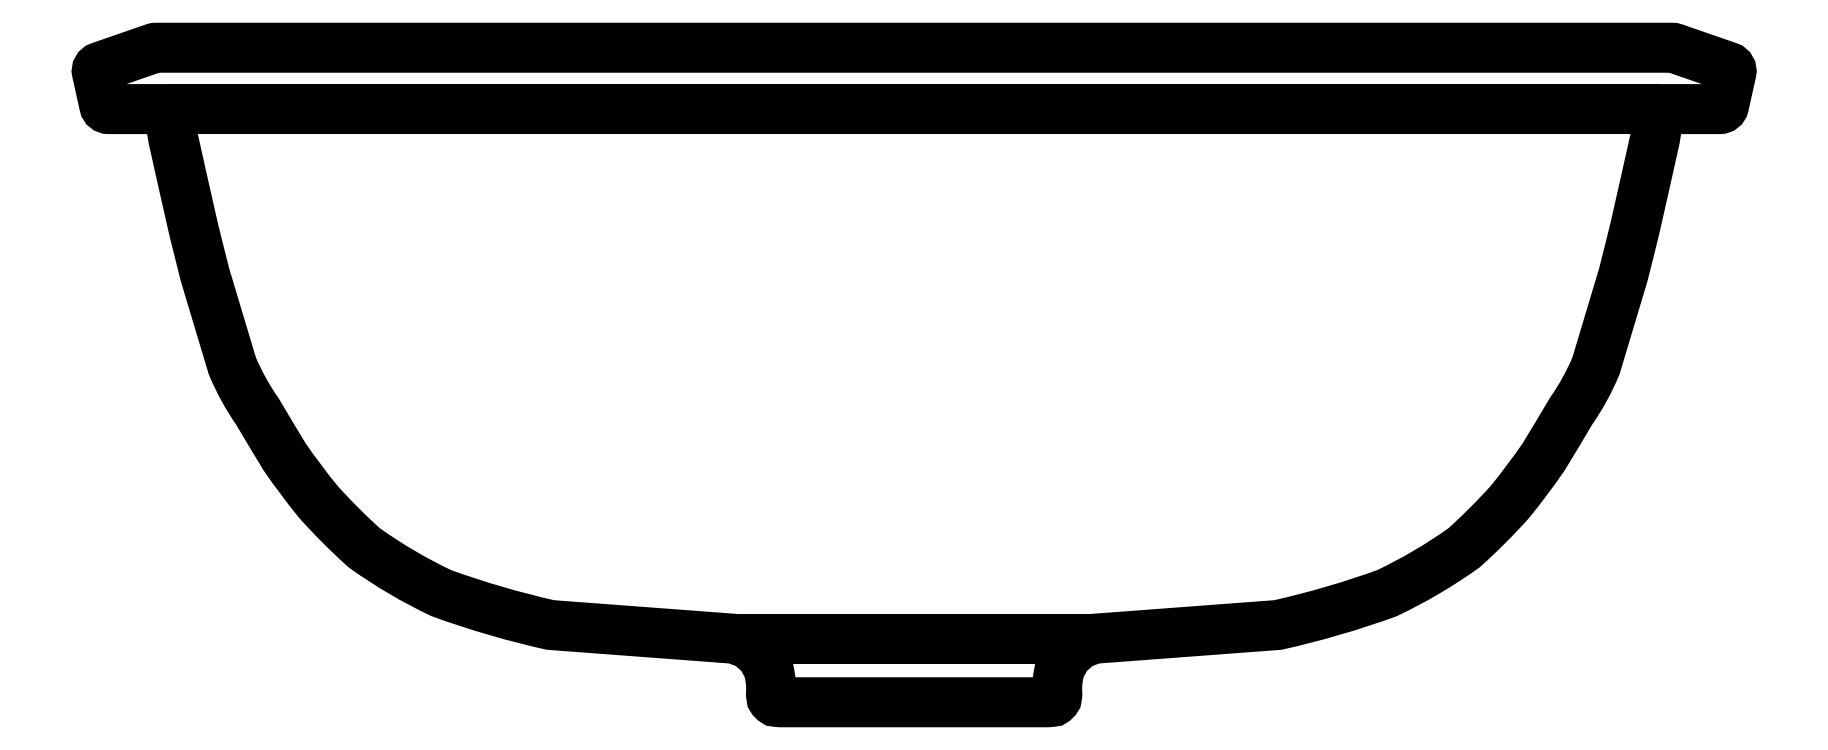
<metadata>
{"format":"dxf","ext":"dxf","renderer":"ezdxf+matplotlib","layout":"modelspace","background":"white","min_lineweight":24,"dpi":150}
</metadata>
<code>
0
SECTION
2
ENTITIES
0
POLYLINE
8
0
66
     1
10
0
20
0
30
0
0
VERTEX
8
0
10
-0.03953
20
0.6792
30
0
0
VERTEX
8
0
10
0.03953
20
0.6792
30
0
0
SEQEND
8
0
0
POLYLINE
8
0
66
     1
10
0
20
0
30
0
0
VERTEX
8
0
10
0.1662
20
0.7973
30
0
0
VERTEX
8
0
10
0
20
0.7973
30
0
0
VERTEX
8
0
10
-0.1662
20
0.7973
30
0
42
-0.3515
0
SEQEND
8
0
0
POLYLINE
8
0
66
     1
10
0
20
0
30
0
70
     3
0
VERTEX
8
0
10
0
20
0.811
30
0
0
VERTEX
8
0
10
-0.1689
20
0.811
30
0
42
0.0835
0
VERTEX
8
0
10
-0.1696
20
0.8109
30
0
0
VERTEX
8
0
10
-0.1816
20
0.8067
30
0
42
0.381
0
VERTEX
8
0
10
-0.1823
20
0.8055
30
0
0
VERTEX
8
0
10
-0.1806
20
0.7981
30
0
42
0.3515
0
VERTEX
8
0
10
-0.1796
20
0.7973
30
0
0
VERTEX
8
0
10
-0.1662
20
0.7973
30
0
42
0.004168
0
VERTEX
8
0
10
-0.1652
20
0.7907
30
0
42
0.001178
0
VERTEX
8
0
10
-0.1607
20
0.7704
30
0
42
0.001503
0
VERTEX
8
0
10
-0.1581
20
0.7603
30
0
0
VERTEX
8
0
10
-0.1551
20
0.7501
30
0
0
VERTEX
8
0
10
-0.1521
20
0.74
30
0
42
0.0529
0
VERTEX
8
0
10
-0.1465
20
0.7299
30
0
42
0.003136
0
VERTEX
8
0
10
-0.1404
20
0.7197
30
0
42
0.02066
0
VERTEX
8
0
10
-0.1328
20
0.7096
30
0
42
0.02605
0
VERTEX
8
0
10
-0.1227
20
0.6995
30
0
42
0.04496
0
VERTEX
8
0
10
-0.1054
20
0.6893
30
0
42
0.03173
0
VERTEX
8
0
10
-0.0811
20
0.6822
30
0
0
VERTEX
8
0
10
-0.06082
20
0.6807
30
0
0
VERTEX
8
0
10
-0.04055
20
0.6792
30
0
42
-0.06786
0
VERTEX
8
0
10
-0.03697
20
0.6779
30
0
42
-0.05164
0
VERTEX
8
0
10
-0.03417
20
0.6755
30
0
42
-0.04397
0
VERTEX
8
0
10
-0.03241
20
0.6722
30
0
42
-0.02183
0
VERTEX
8
0
10
-0.03193
20
0.6693
30
0
42
-0.02401
0
VERTEX
8
0
10
-0.03193
20
0.6668
30
0
42
0.02124
0
VERTEX
8
0
10
-0.0318
20
0.6659
30
0
42
0.1346
0
VERTEX
8
0
10
-0.03104
20
0.6651
30
0
42
0.02879
0
VERTEX
8
0
10
-0.02973
20
0.665
30
0
0
VERTEX
8
0
10
-0.02103
20
0.665
30
0
0
VERTEX
8
0
10
-0.006957
20
0.665
30
0
0
VERTEX
8
0
10
0
20
0.665
30
0
0
VERTEX
8
0
10
0.006957
20
0.665
30
0
0
VERTEX
8
0
10
0.02103
20
0.665
30
0
0
VERTEX
8
0
10
0.02973
20
0.665
30
0
42
0.02879
0
VERTEX
8
0
10
0.03104
20
0.6651
30
0
42
0.1346
0
VERTEX
8
0
10
0.0318
20
0.6659
30
0
42
0.02124
0
VERTEX
8
0
10
0.03193
20
0.6668
30
0
42
-0.02401
0
VERTEX
8
0
10
0.03193
20
0.6693
30
0
42
-0.02183
0
VERTEX
8
0
10
0.03241
20
0.6722
30
0
42
-0.04397
0
VERTEX
8
0
10
0.03417
20
0.6755
30
0
42
-0.05164
0
VERTEX
8
0
10
0.03697
20
0.6779
30
0
42
-0.06786
0
VERTEX
8
0
10
0.04055
20
0.6792
30
0
0
VERTEX
8
0
10
0.06082
20
0.6807
30
0
0
VERTEX
8
0
10
0.0811
20
0.6822
30
0
42
0.03173
0
VERTEX
8
0
10
0.1054
20
0.6893
30
0
42
0.04496
0
VERTEX
8
0
10
0.1227
20
0.6995
30
0
42
0.02605
0
VERTEX
8
0
10
0.1328
20
0.7096
30
0
42
0.02066
0
VERTEX
8
0
10
0.1404
20
0.7197
30
0
42
0.003136
0
VERTEX
8
0
10
0.1465
20
0.7299
30
0
42
0.0529
0
VERTEX
8
0
10
0.1521
20
0.74
30
0
0
VERTEX
8
0
10
0.1551
20
0.7501
30
0
0
VERTEX
8
0
10
0.1581
20
0.7603
30
0
42
0.001503
0
VERTEX
8
0
10
0.1607
20
0.7704
30
0
42
0.001178
0
VERTEX
8
0
10
0.1652
20
0.7907
30
0
42
0.004168
0
VERTEX
8
0
10
0.1662
20
0.7973
30
0
0
VERTEX
8
0
10
0.1796
20
0.7973
30
0
42
0.3515
0
VERTEX
8
0
10
0.1806
20
0.7981
30
0
0
VERTEX
8
0
10
0.1823
20
0.8055
30
0
42
0.381
0
VERTEX
8
0
10
0.1816
20
0.8067
30
0
0
VERTEX
8
0
10
0.1696
20
0.8109
30
0
42
0.0835
0
VERTEX
8
0
10
0.1689
20
0.811
30
0
0
SEQEND
8
0
0
ENDSEC
0
EOF

</code>
